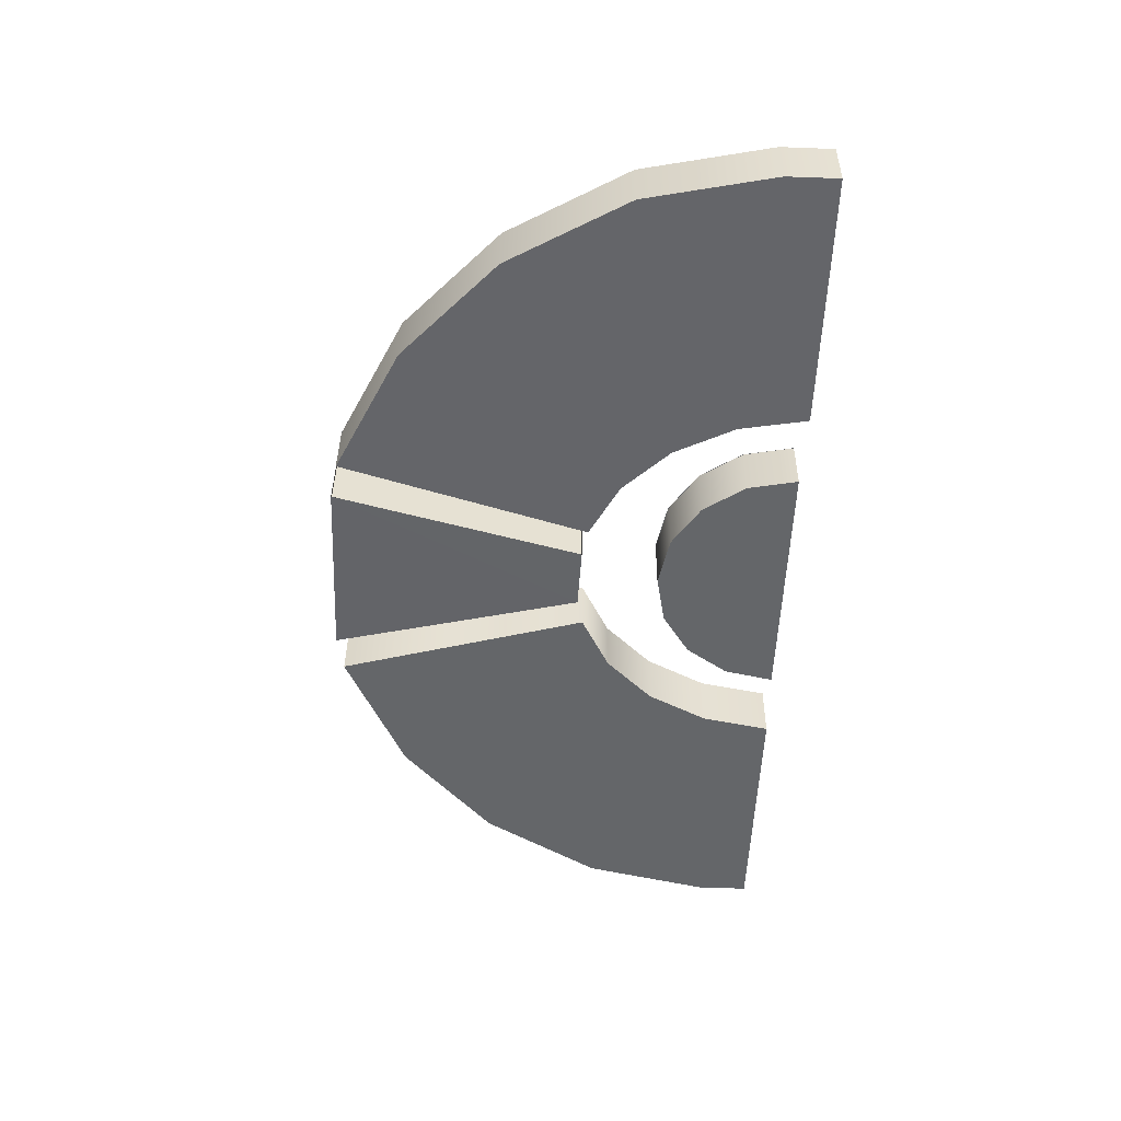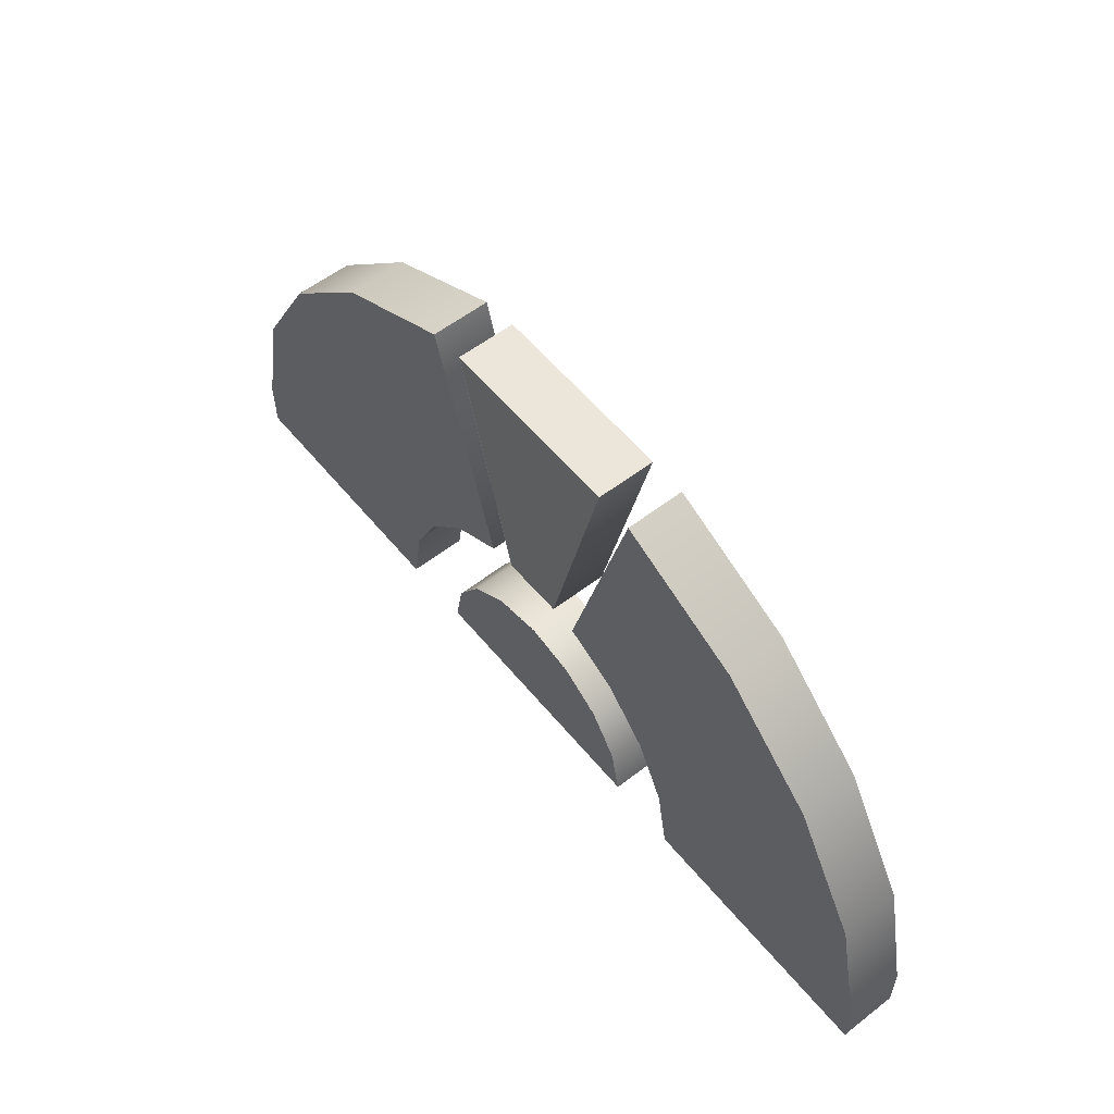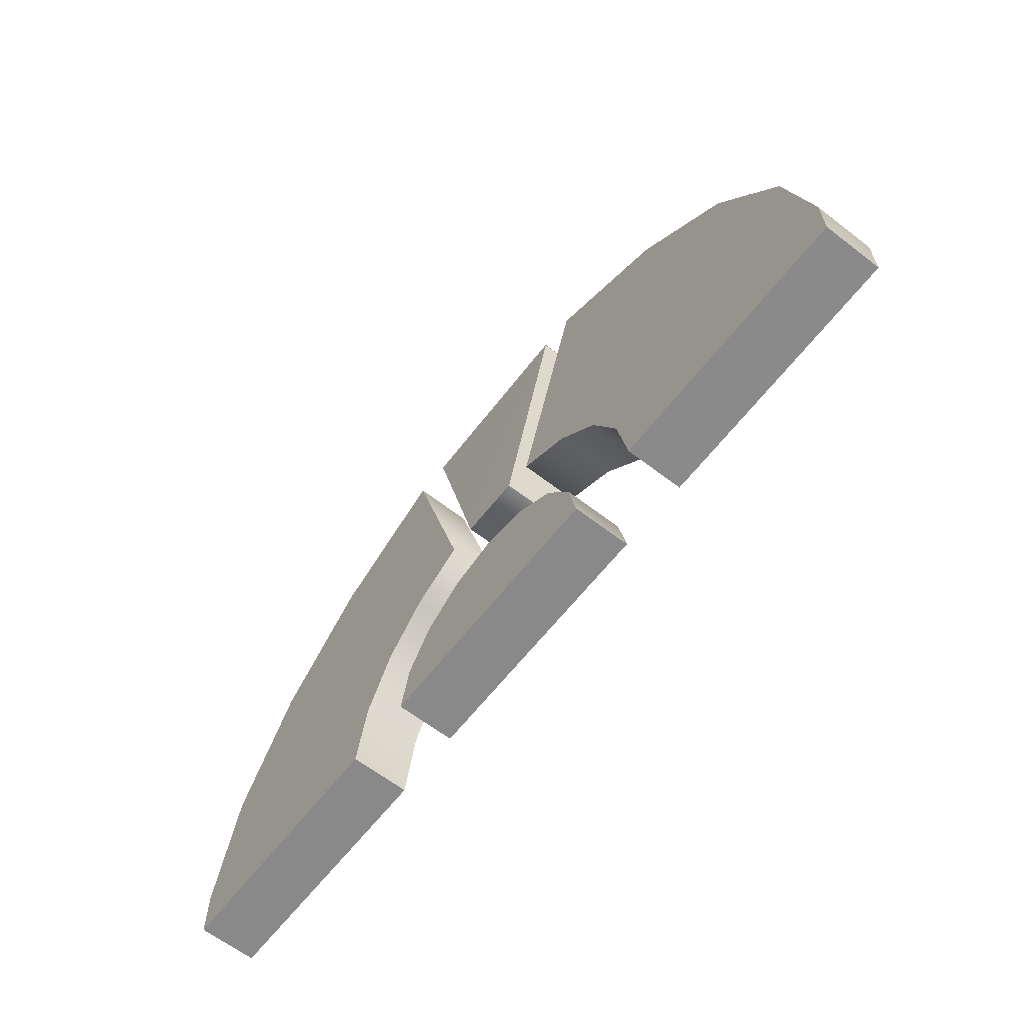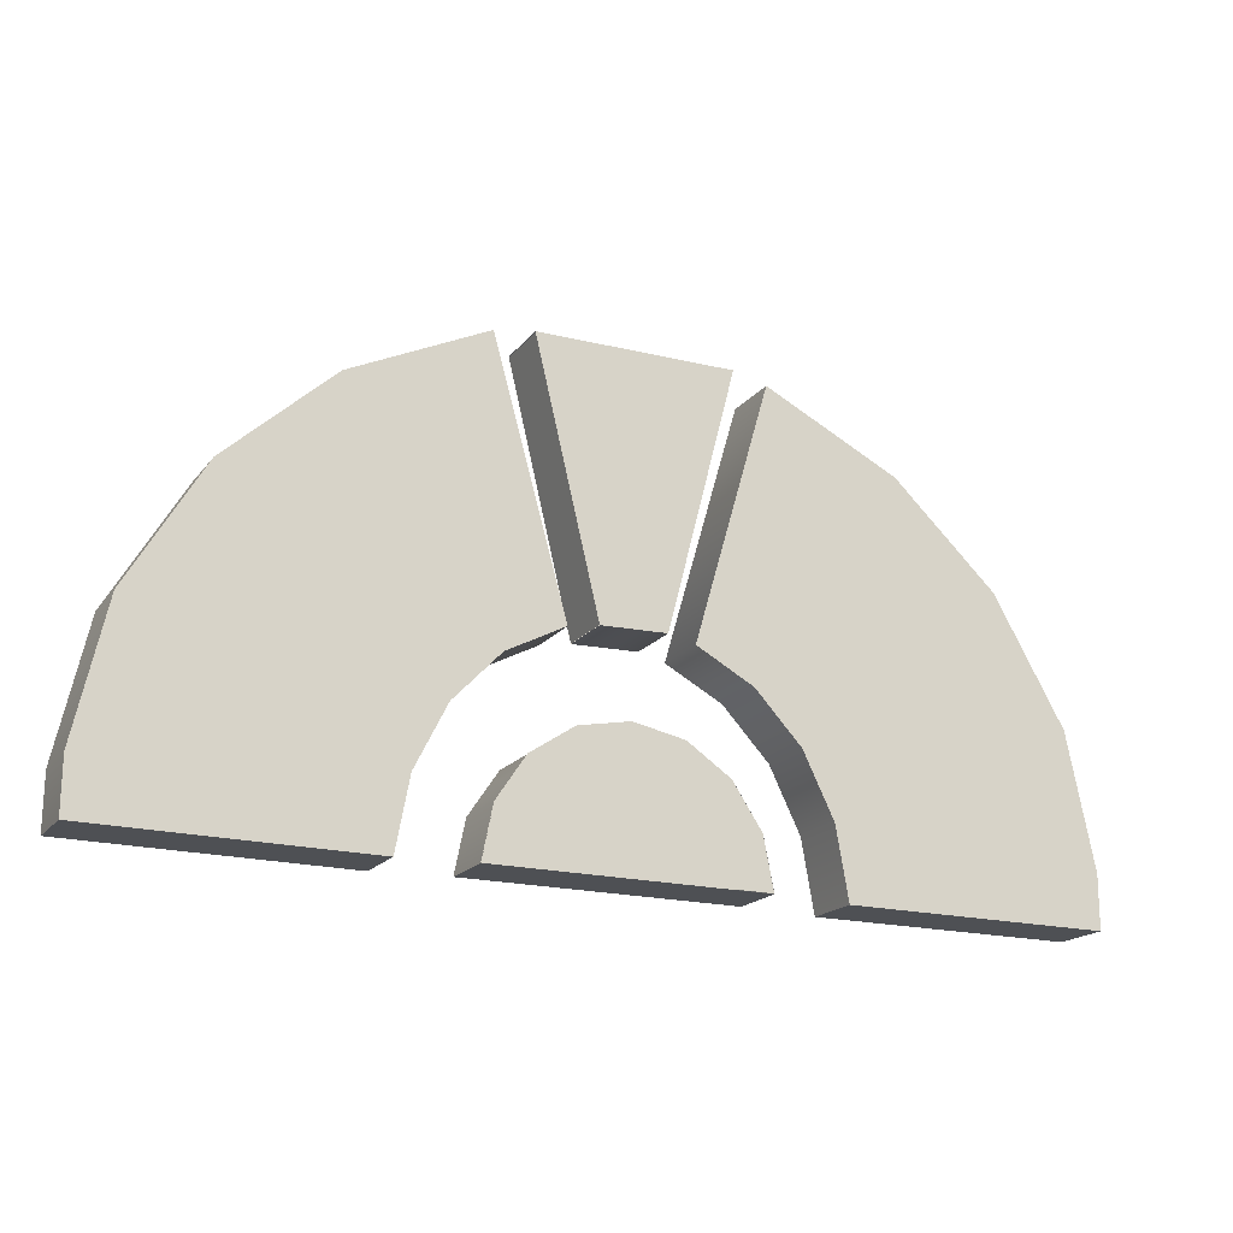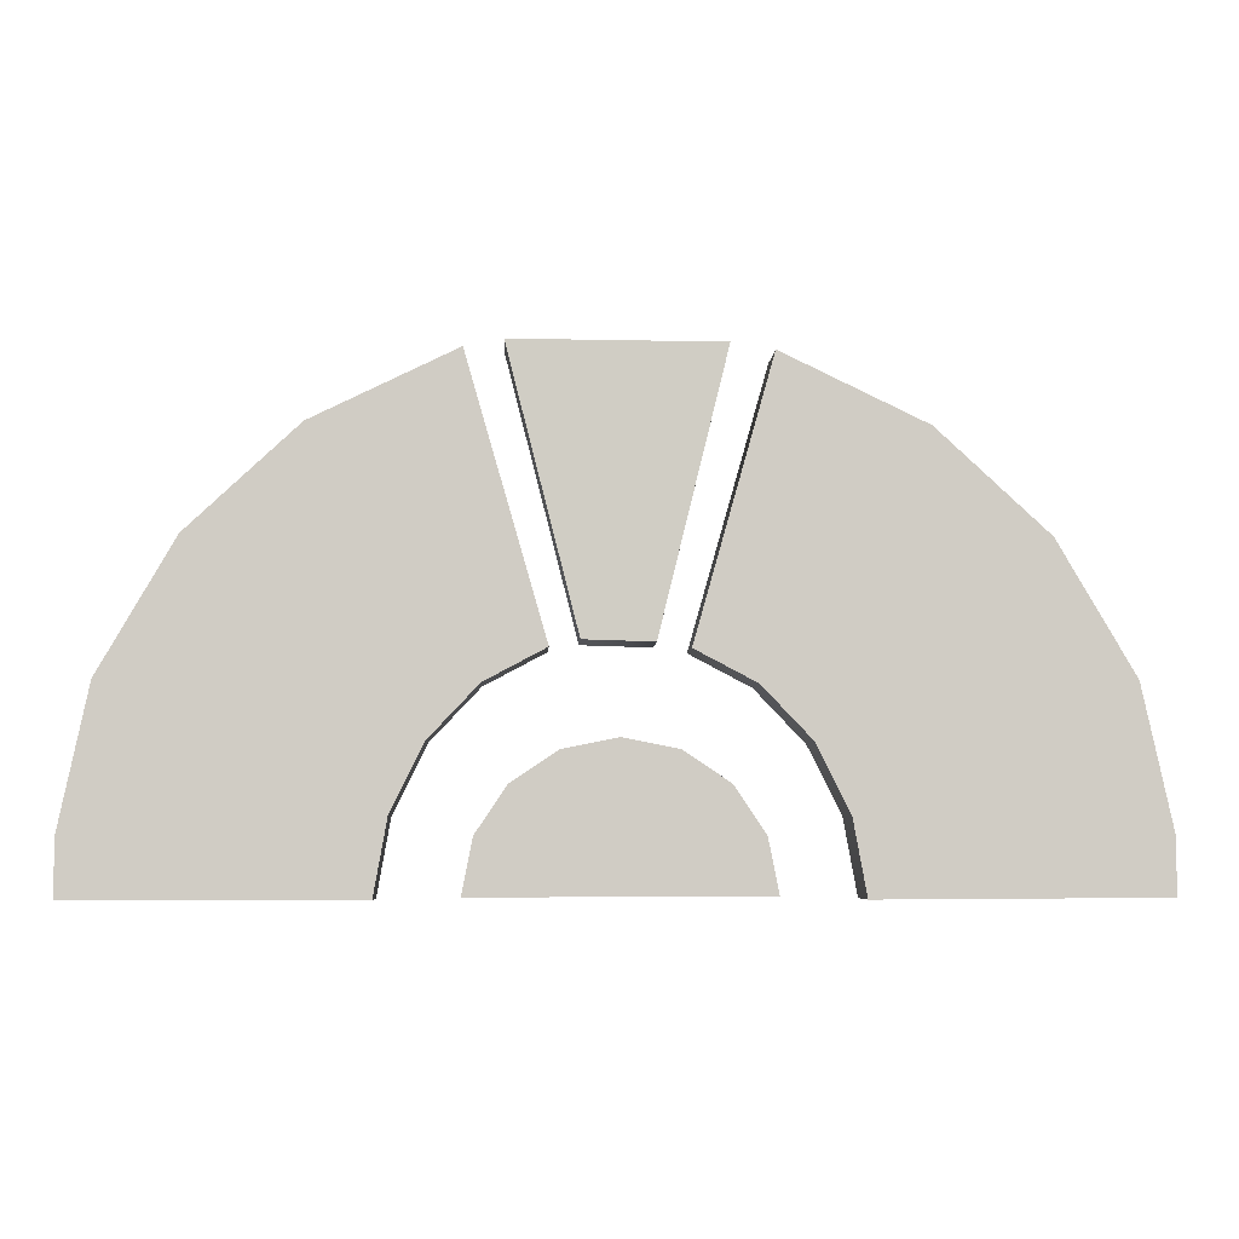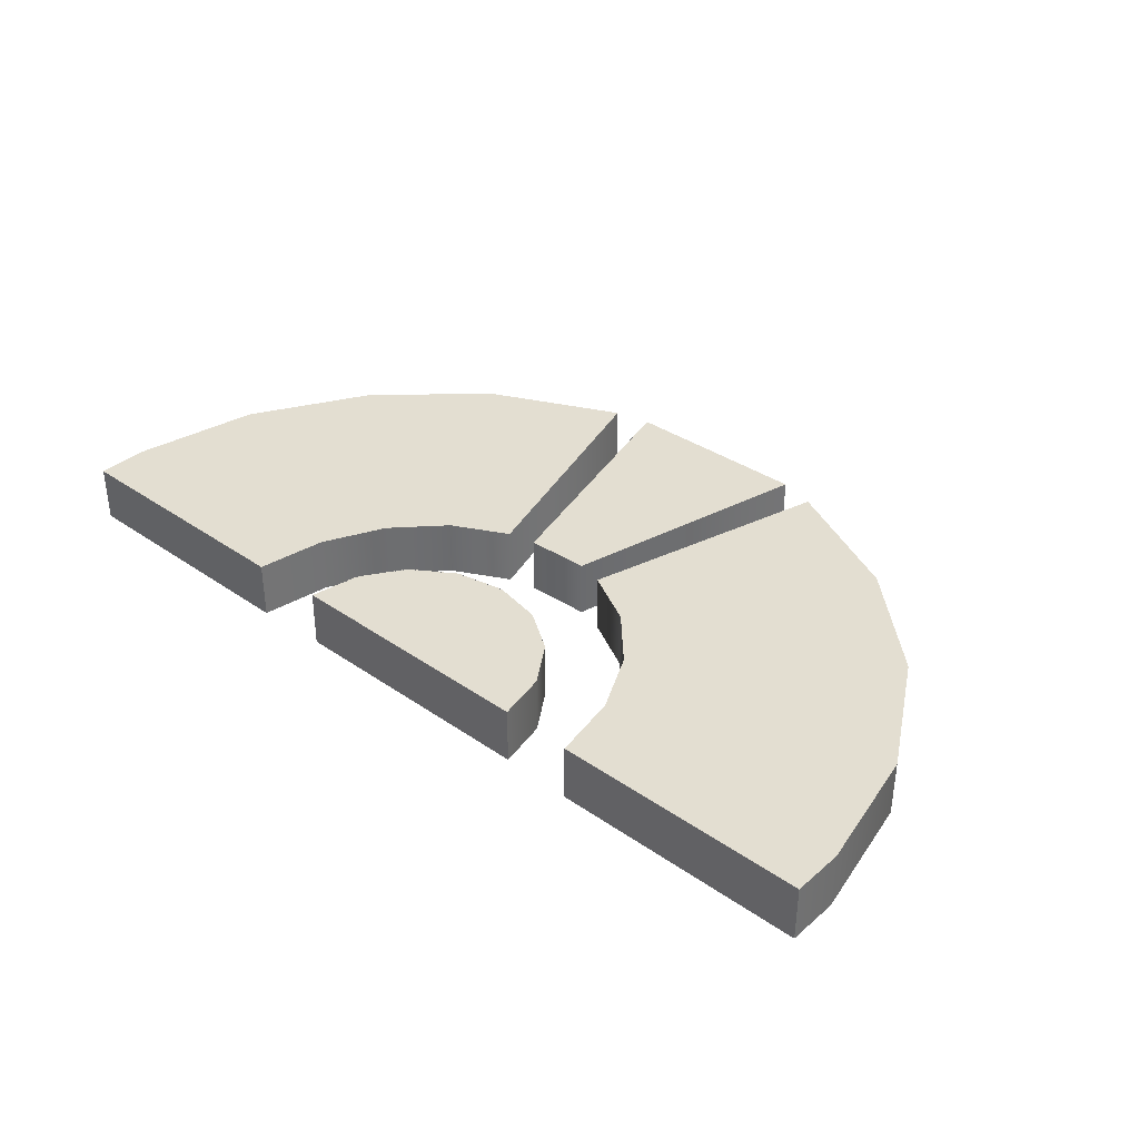
<metadata>
{"format":"obj","ext":"obj","renderer":"f3d","projection":"perspective","resolution":1024,"background":"white","views":[{"elev":-51.1,"azim":87.9,"up":"+Y"},{"elev":56.2,"azim":-128.2,"up":"+Z"},{"elev":-62.9,"azim":52.8,"up":"+Z"},{"elev":-18.9,"azim":154.8,"up":"+Z"},{"elev":-4.9,"azim":-2.0,"up":"+Z"},{"elev":35.5,"azim":-138.1,"up":"+Y"}]}
</metadata>
<code>
o vsn_mesh_0_acchat.001_mesh_0_acchat.002
v -0.6937 0.004101 0.5861
v -0.3055 0.005835 0.2604
v -0.2191 0.007471 0.3519
v 0.2317 0.01022 0.1119
v -0.2492 0.004374 0.01613
v 0.2507 0.009654 0.01625
v -0.2302 0.005343 0.1118
v -0.1761 0.006567 0.1929
v -0.09498 0.00786 0.2471
v 0.1774 0.0103 0.193
v 0.09633 0.009884 0.2472
v 0.000674 0.009025 0.2662
v -0.000122 0.1189 0.2662
v 0.09554 0.1198 0.2472
v 0.1767 0.1202 0.193
v -0.09577 0.1177 0.2471
v -0.1768 0.1165 0.1929
v -0.231 0.1152 0.1118
v 0.2499 0.1195 0.01625
v -0.25 0.1143 0.01613
v 0.2309 0.1201 0.1119
v -0.5024 0.1176 0.7652
v -0.252 0.1212 0.8873
v -0.1137 0.1191 0.4078
v -0.2203 0.1175 0.3511
v -0.6949 0.1141 0.5853
v -0.3067 0.1159 0.2596
v -0.8272 0.1109 0.3556
v -0.3644 0.1143 0.1424
v -0.8792 0.1085 0.1095
v -0.3877 0.1131 0.01087
v -0.8788 0.1078 0.01118
v -0.5012 0.007566 0.766
v -0.1125 0.009063 0.4087
v -0.2508 0.01122 0.8881
v -0.826 0.000913 0.3565
v -0.3632 0.004315 0.1432
v -0.878 -0.00153 0.1103
v -0.3865 0.003058 0.01171
v -0.8776 -0.002275 0.01202
v 0.4993 0.1285 0.7654
v 0.1123 0.1215 0.4063
v 0.2484 0.127 0.8864
v 0.2192 0.1222 0.35
v 0.6926 0.129 0.5864
v 0.306 0.1223 0.2589
v 0.826 0.1284 0.3574
v 0.3643 0.1219 0.142
v 0.8791 0.1269 0.1114
v 0.3882 0.121 0.0106
v 0.8792 0.126 0.01315
v 0.5004 0.01851 0.7664
v 0.2495 0.01697 0.8873
v 0.1135 0.0115 0.4072
v 0.2203 0.01212 0.3509
v 0.6938 0.01896 0.5873
v 0.3071 0.01224 0.2599
v 0.8271 0.01839 0.3583
v 0.3654 0.01184 0.1429
v 0.8802 0.01684 0.1124
v 0.3893 0.01097 0.01154
v 0.8803 0.01601 0.01408
v 0.2496 0.1197 0.01537
v -0.2492 0.004374 0.01613
v -0.2504 0.1144 0.01524
v 0.2507 0.009654 0.01625
v -0.8788 0.1078 0.01118
v -0.3865 0.003058 0.01171
v -0.8776 -0.002275 0.01202
v -0.3877 0.1131 0.01087
v 0.2507 0.009654 0.01625
v -0.2504 0.1144 0.01524
v 0.2496 0.1197 0.01537
v -0.2492 0.004374 0.01613
v 0.3893 0.01097 0.01154
v 0.8792 0.126 0.01315
v 0.8803 0.01601 0.01408
v 0.3882 0.121 0.0106
v 0.1762 0.1285 0.8981
v -0.06347 0.1215 0.4192
v -0.1861 0.127 0.9008
v 0.05728 0.1222 0.4156
v 0.1768 0.01851 0.8994
v -0.1855 0.01697 0.9021
v -0.06287 0.0115 0.4205
v 0.05787 0.01212 0.4169
v 0.000674 0.009025 0.2662
v 0.09633 0.009884 0.2472
v 0.09517 0.1199 0.2463
v -0.000488 0.1191 0.2653
v -0.09498 0.00786 0.2471
v -0.09614 0.1179 0.2462
v 0.09633 0.009884 0.2472
v -0.09498 0.00786 0.2471
v 0.1763 0.1203 0.1921
v 0.1774 0.0103 0.193
v -0.09614 0.1179 0.2462
v -0.1761 0.006567 0.1929
v 0.09517 0.1199 0.2463
v 0.1774 0.0103 0.193
v -0.1772 0.1166 0.192
v 0.2305 0.1203 0.111
v 0.2317 0.01022 0.1119
v -0.1772 0.1166 0.192
v 0.1763 0.1203 0.1921
v 0.2317 0.01022 0.1119
v -0.1761 0.006567 0.1929
v -0.2314 0.1154 0.1109
v 0.2496 0.1197 0.01537
v 0.2507 0.009654 0.01625
v -0.2302 0.005343 0.1118
v -0.2314 0.1154 0.1109
v 0.2305 0.1203 0.111
v 0.2507 0.009654 0.01625
v -0.2302 0.005343 0.1118
v -0.2504 0.1144 0.01524
v -0.2492 0.004374 0.01613
v -0.2504 0.1144 0.01524
v 0.2496 0.1197 0.01537
v -0.2492 0.004374 0.01613
v -0.5012 0.007566 0.766
v -0.2508 0.01122 0.8881
v -0.252 0.1212 0.8873
v -0.5024 0.1176 0.7652
v -0.6937 0.004101 0.5861
v -0.6949 0.1141 0.5853
v -0.826 0.000913 0.3565
v -0.8272 0.1109 0.3556
v -0.878 -0.00153 0.1103
v -0.8792 0.1085 0.1095
v -0.8776 -0.002275 0.01202
v -0.8788 0.1078 0.01118
v -0.2191 0.007471 0.3519
v -0.2203 0.1175 0.3511
v -0.1125 0.009063 0.4087
v -0.3067 0.1159 0.2596
v -0.3055 0.005835 0.2604
v -0.1137 0.1191 0.4078
v -0.2508 0.01122 0.8881
v -0.3644 0.1143 0.1424
v -0.3632 0.004315 0.1432
v -0.252 0.1212 0.8873
v -0.3877 0.1131 0.01087
v -0.3865 0.003058 0.01171
v 0.5004 0.01851 0.7664
v 0.2484 0.127 0.8864
v 0.2495 0.01697 0.8873
v 0.4993 0.1285 0.7654
v 0.6938 0.01896 0.5873
v 0.6926 0.129 0.5864
v 0.8271 0.01839 0.3583
v 0.826 0.1284 0.3574
v 0.8802 0.01684 0.1124
v 0.8791 0.1269 0.1114
v 0.8803 0.01601 0.01408
v 0.8792 0.126 0.01315
v 0.2203 0.01212 0.3509
v 0.1135 0.0115 0.4072
v 0.2192 0.1222 0.35
v 0.306 0.1223 0.2589
v 0.3071 0.01224 0.2599
v 0.1123 0.1215 0.4063
v 0.2495 0.01697 0.8873
v 0.3643 0.1219 0.142
v 0.2484 0.127 0.8864
v 0.3654 0.01184 0.1429
v 0.3882 0.121 0.0106
v 0.3893 0.01097 0.01154
v 0.1768 0.01851 0.8994
v -0.1861 0.127 0.9008
v -0.1855 0.01697 0.9021
v 0.1762 0.1285 0.8981
v 0.05787 0.01212 0.4169
v -0.06287 0.0115 0.4205
v 0.05728 0.1222 0.4156
v -0.06347 0.1215 0.4192
v -0.1855 0.01697 0.9021
v -0.1861 0.127 0.9008
v 0.1764 0.01878 0.8979
v 0.05753 0.1225 0.416
v 0.1759 0.1288 0.8966
v 0.05804 0.01251 0.4173
f 1 2 3
f 4 5 6
f 4 7 5
f 4 8 7
f 4 9 8
f 4 10 9
f 10 11 9
f 11 12 9
f 14 16 13
f 15 16 14
f 21 16 15
f 21 17 16
f 21 18 17
f 21 20 18
f 21 19 20
f 22 23 24
f 22 24 25
f 22 25 26
f 25 27 26
f 27 28 26
f 27 29 28
f 29 30 28
f 29 31 30
f 31 32 30
f 33 34 35
f 33 3 34
f 33 1 3
f 1 36 2
f 36 37 2
f 36 38 37
f 38 39 37
f 38 40 39
f 41 42 43
f 41 44 42
f 41 45 44
f 45 46 44
f 45 47 46
f 47 48 46
f 47 49 48
f 49 50 48
f 49 51 50
f 52 53 54
f 52 54 55
f 52 55 56
f 55 57 56
f 57 58 56
f 57 59 58
f 59 60 58
f 59 61 60
f 61 62 60
f 63 64 65
f 63 66 64
f 67 68 69
f 67 70 68
f 71 72 73
f 71 74 72
f 75 76 77
f 75 78 76
f 79 80 81
f 79 82 80
f 83 84 85
f 83 85 86
f 87 88 89
f 87 89 90
f 87 90 91
f 87 90 92
f 87 93 90
f 87 92 94
f 88 95 89
f 88 96 95
f 91 90 97
f 91 97 98
f 93 99 90
f 93 100 99
f 92 101 94
f 96 102 95
f 96 103 102
f 97 104 98
f 100 105 99
f 100 106 105
f 101 107 94
f 101 108 107
f 103 109 102
f 103 110 109
f 104 111 98
f 104 112 111
f 106 113 105
f 106 114 113
f 108 115 107
f 108 116 115
f 112 117 111
f 112 118 117
f 114 119 113
f 116 120 115
f 121 122 123
f 121 123 124
f 121 124 125
f 124 126 125
f 126 127 125
f 126 128 127
f 128 129 127
f 128 130 129
f 130 131 129
f 130 132 131
f 133 134 135
f 133 136 134
f 133 137 136
f 135 134 138
f 135 138 139
f 137 140 136
f 137 141 140
f 138 142 139
f 141 143 140
f 141 144 143
f 145 146 147
f 145 148 146
f 145 149 148
f 149 150 148
f 149 151 150
f 151 152 150
f 151 153 152
f 153 154 152
f 153 155 154
f 155 156 154
f 157 158 159
f 157 159 160
f 157 160 161
f 158 162 159
f 158 163 162
f 160 164 161
f 163 165 162
f 164 166 161
f 164 167 166
f 167 168 166
f 169 170 171
f 169 172 170
f 173 174 175
f 174 176 175
f 174 177 176
f 177 178 176
f 179 180 181
f 182 180 179

</code>
